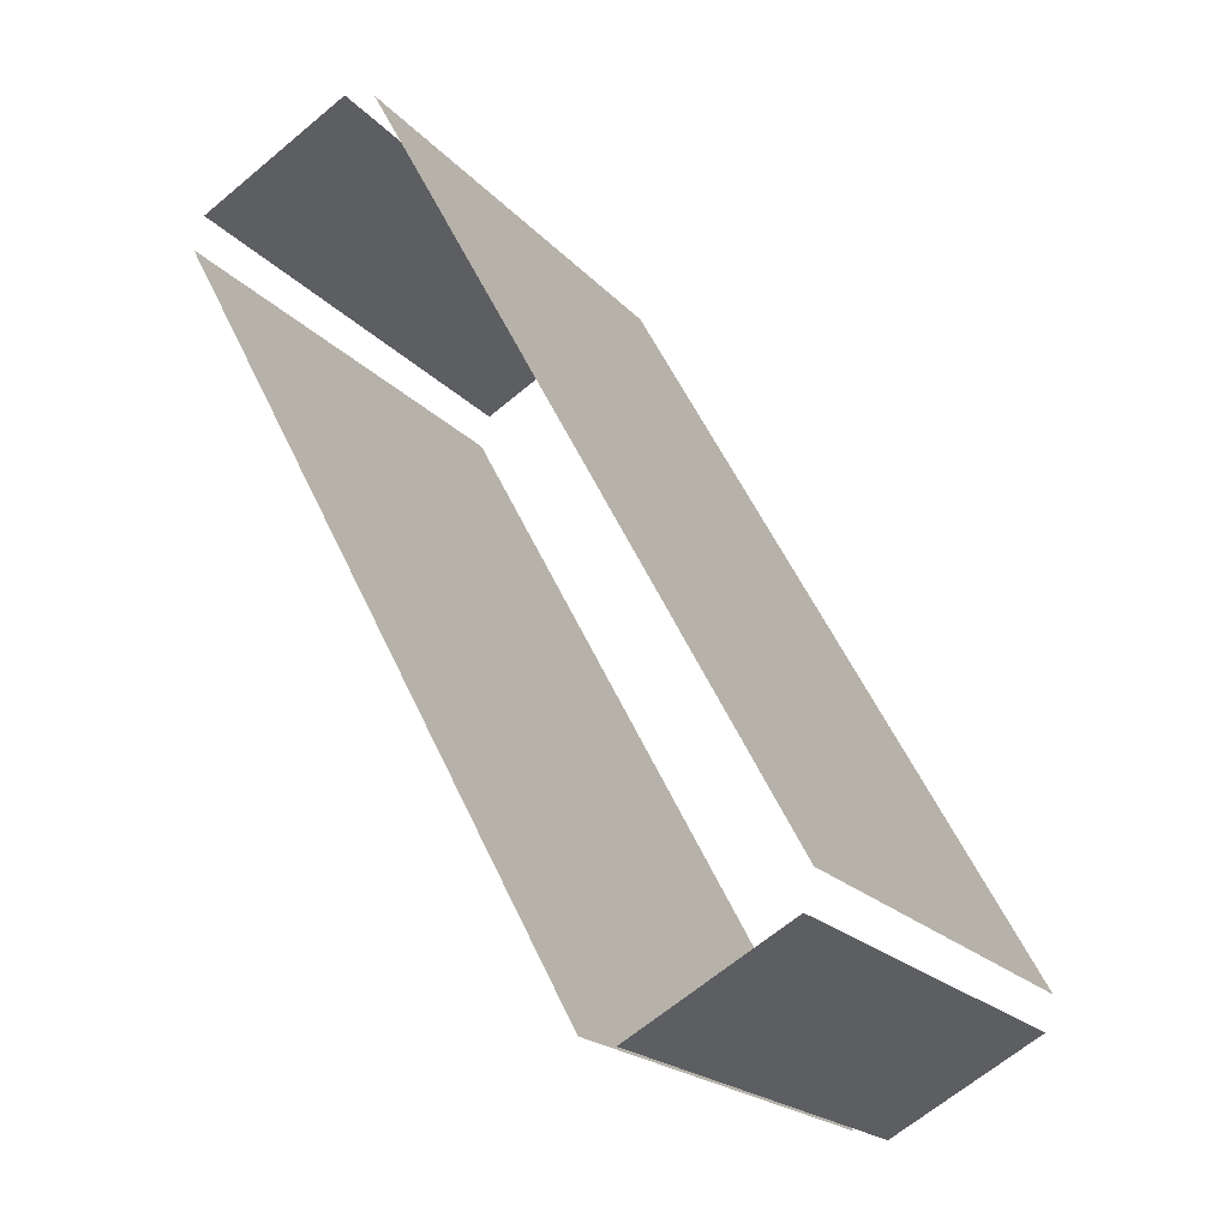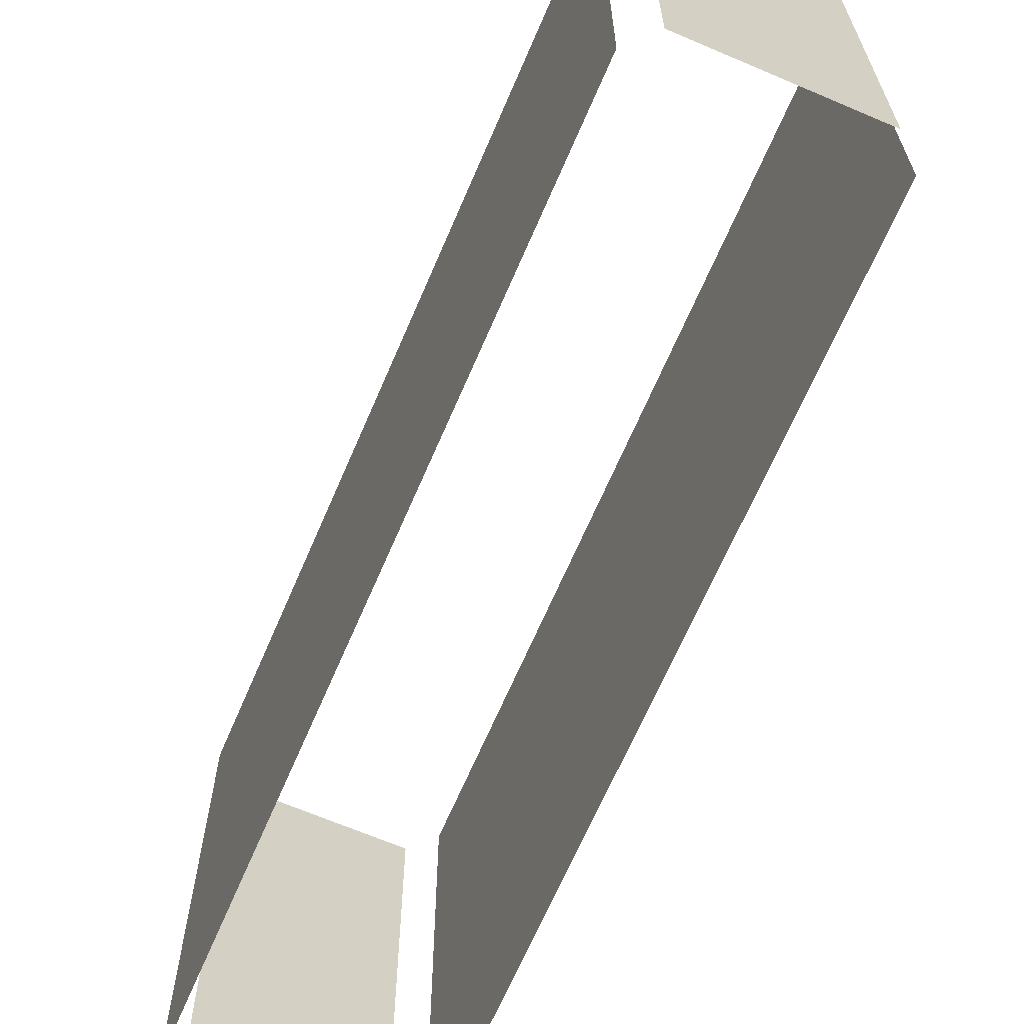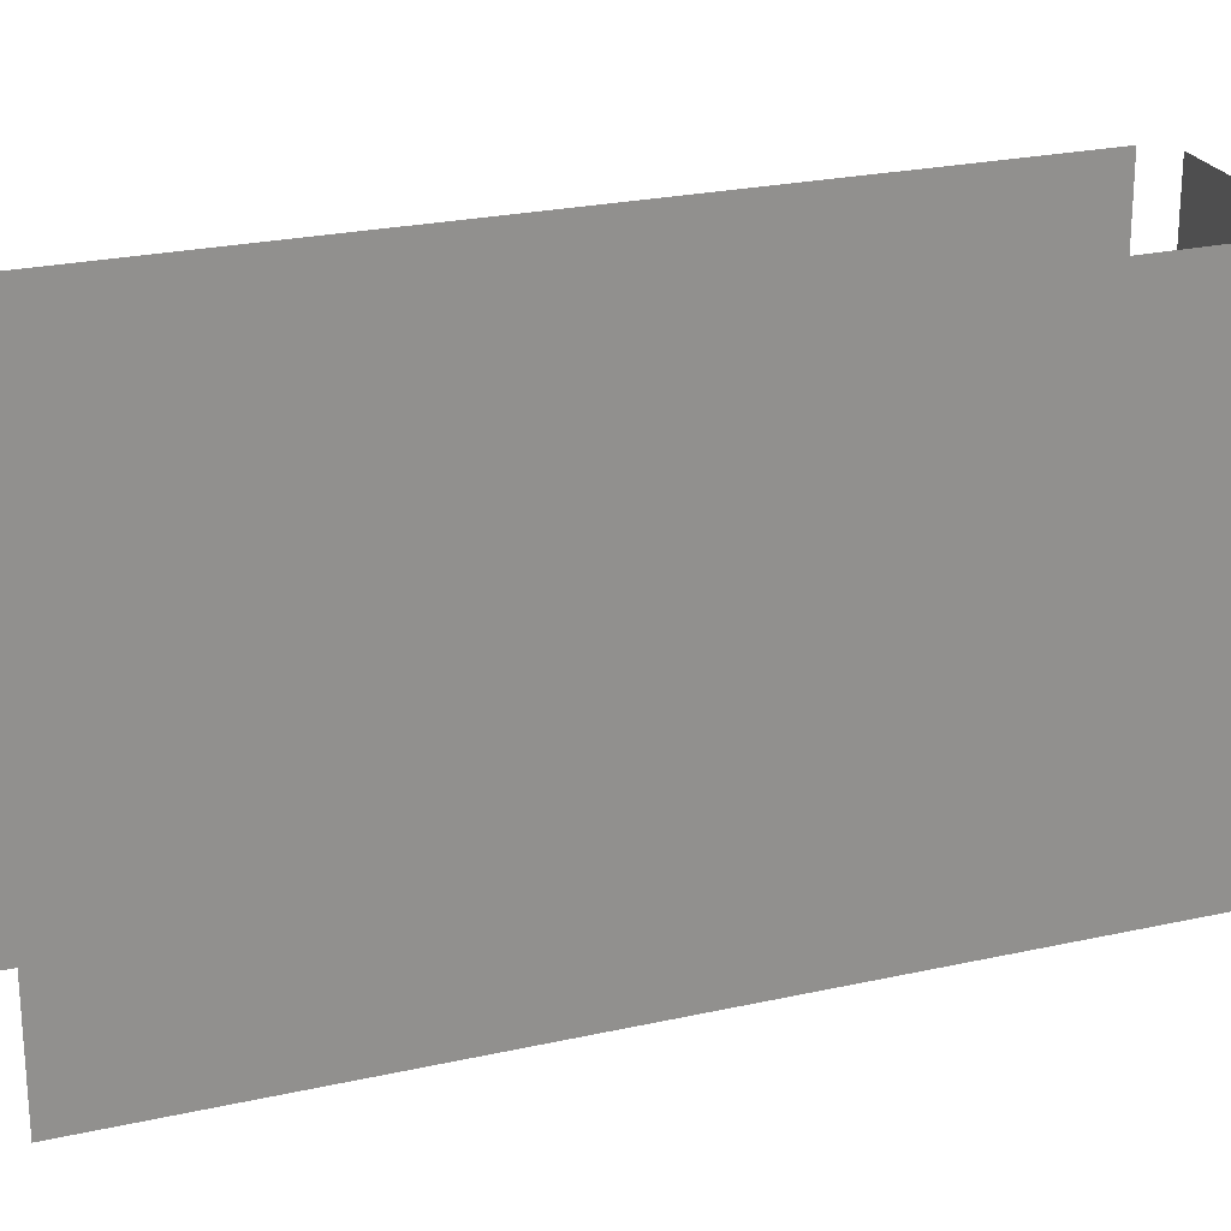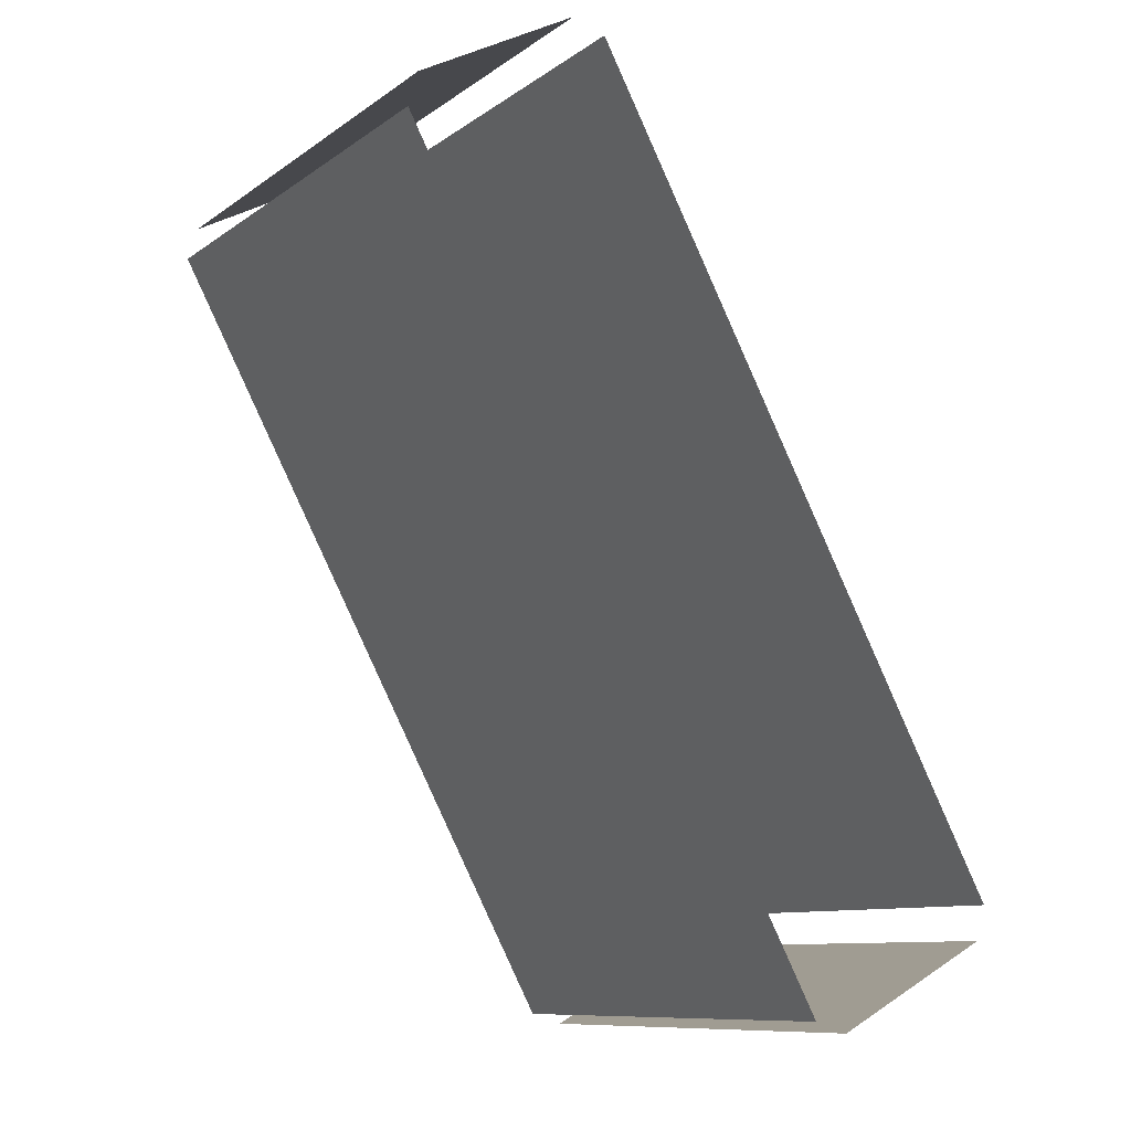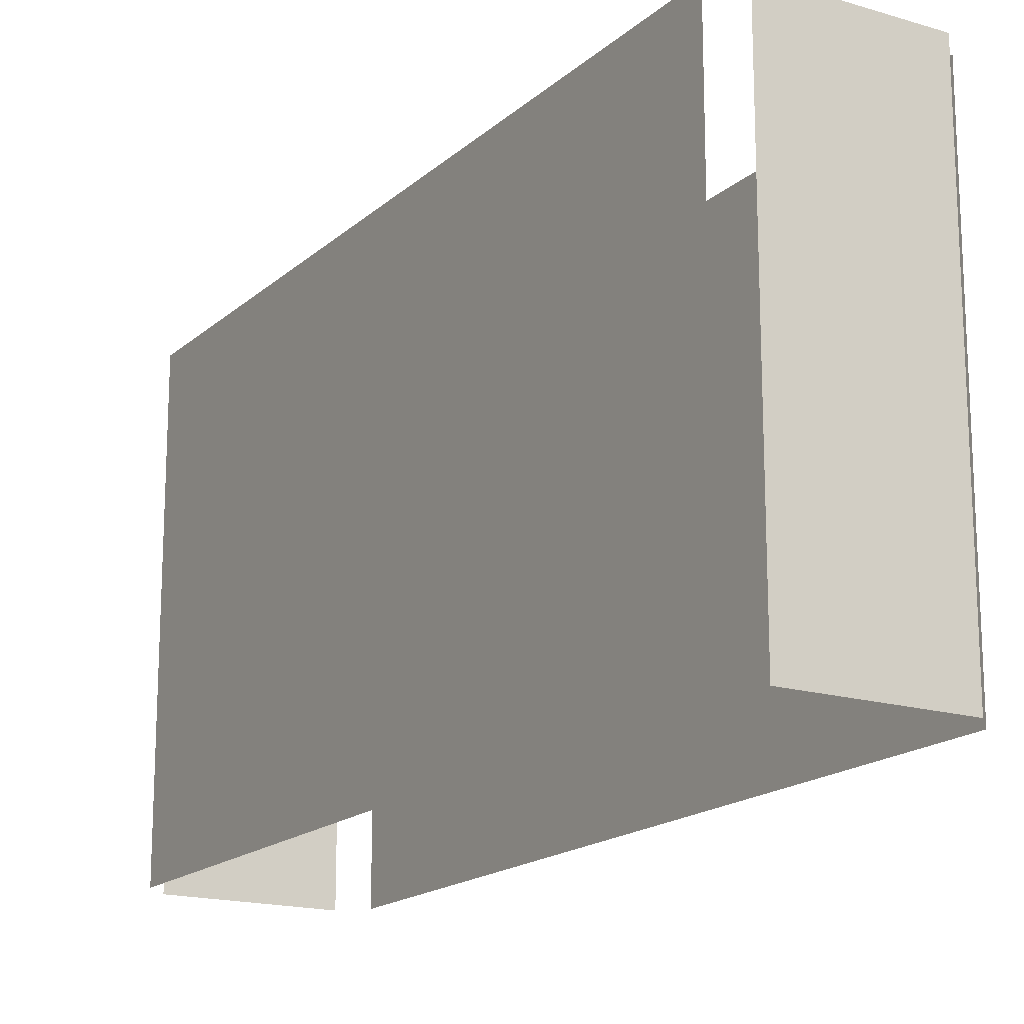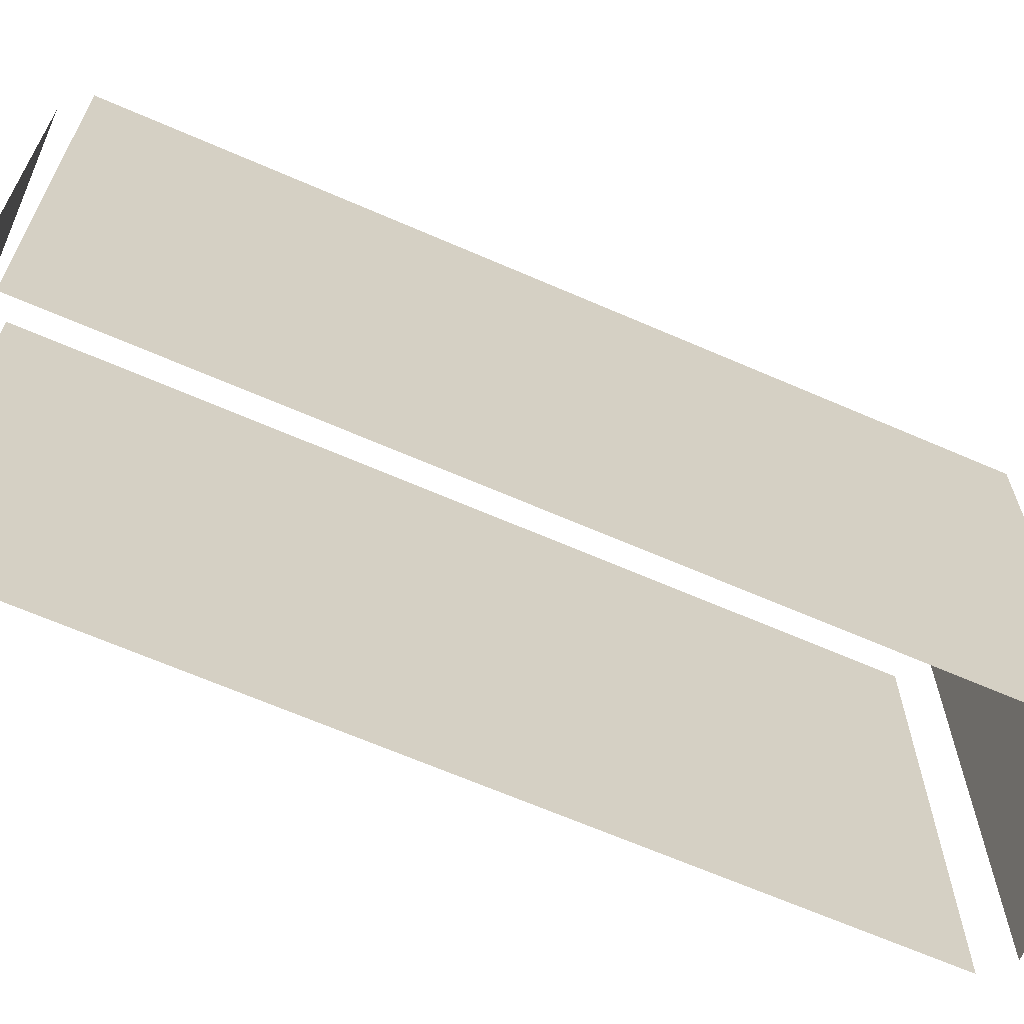
<metadata>
{"format":"obj","ext":"obj","renderer":"f3d","projection":"perspective","resolution":1024,"background":"white","views":[{"elev":-20.5,"azim":-151.0,"up":"+Y"},{"elev":-66.6,"azim":-51.4,"up":"+Z"},{"elev":24.1,"azim":-138.6,"up":"+Z"},{"elev":-9.9,"azim":149.4,"up":"+Y"},{"elev":-17.2,"azim":-59.4,"up":"+Z"},{"elev":-66.4,"azim":-141.8,"up":"+Z"}]}
</metadata>
<code>
o geometryt000010000010000110010110000110000110100000100100st36
v 393.5 -188.3 624.3
v 398.3 -179.4 611.4
v 387.7 -199.1 611.4
v 398.3 -179.4 624.3
v 387.7 -199.1 624.3
v 388 -199.9 611.4
v 391.9 -202 611.4
v 391.9 -202 624.3
v 388 -199.9 624.3
v 392.8 -201.8 611.4
v 403.3 -182.1 611.4
v 403.3 -182.1 624.3
v 392.8 -201.8 624.3
v 403.1 -181.3 611.4
v 399.1 -179.2 611.4
v 399.1 -179.2 624.3
v 403.1 -181.3 624.3
f 1 2 3
f 4 2 1
f 1 3 5
f 6 7 8
f 9 6 8
f 10 11 12
f 13 10 12
f 14 15 16
f 17 14 16

</code>
